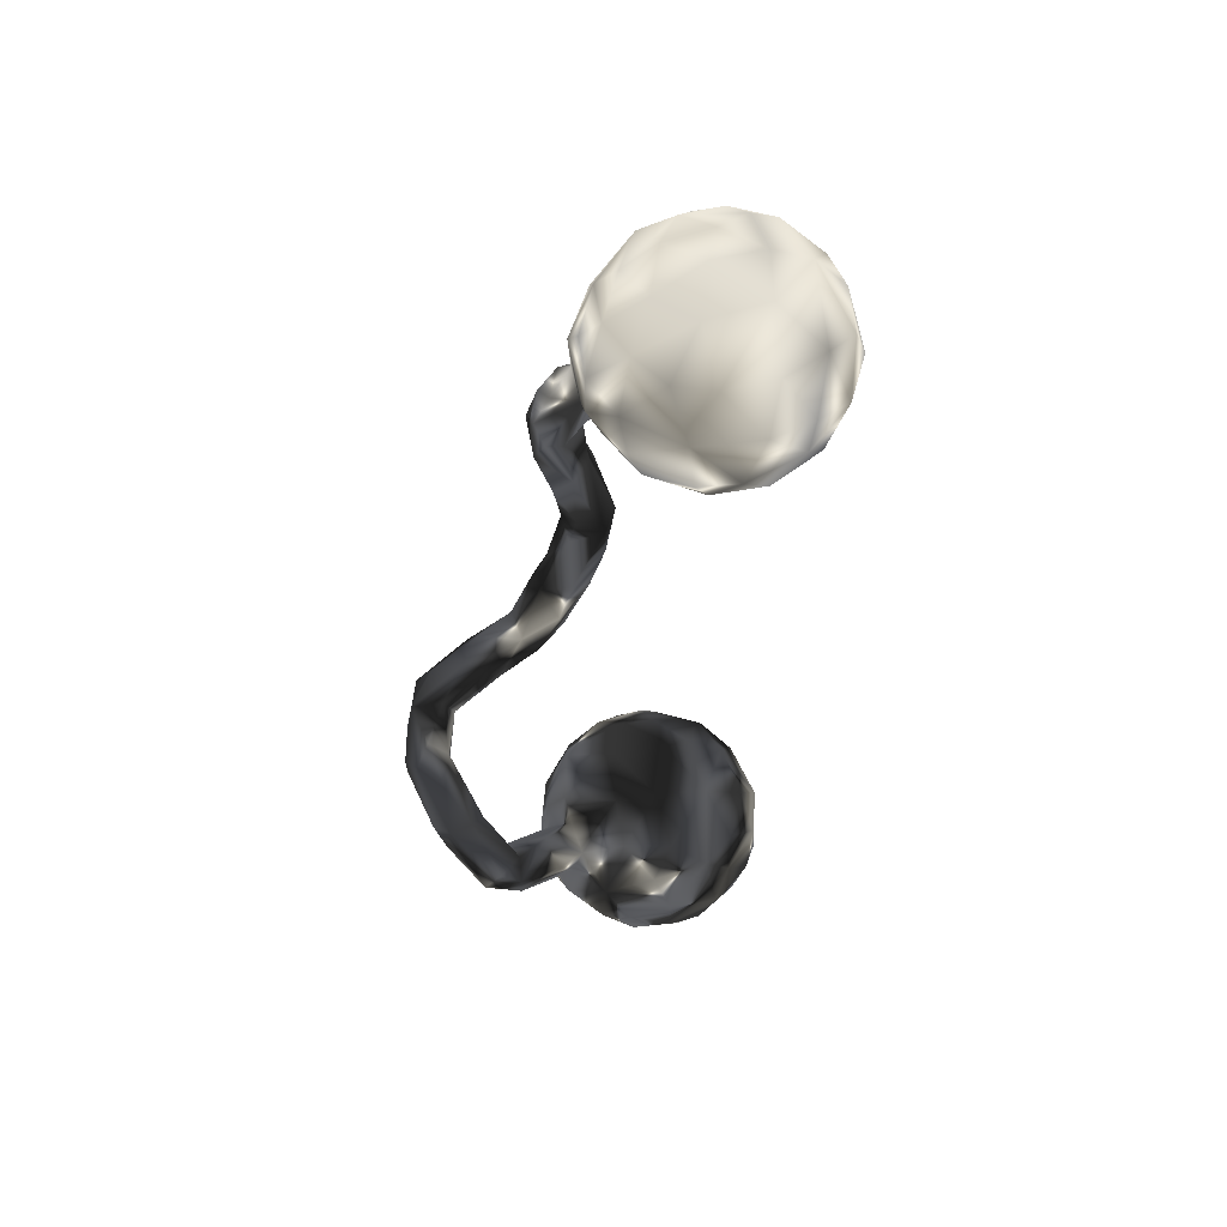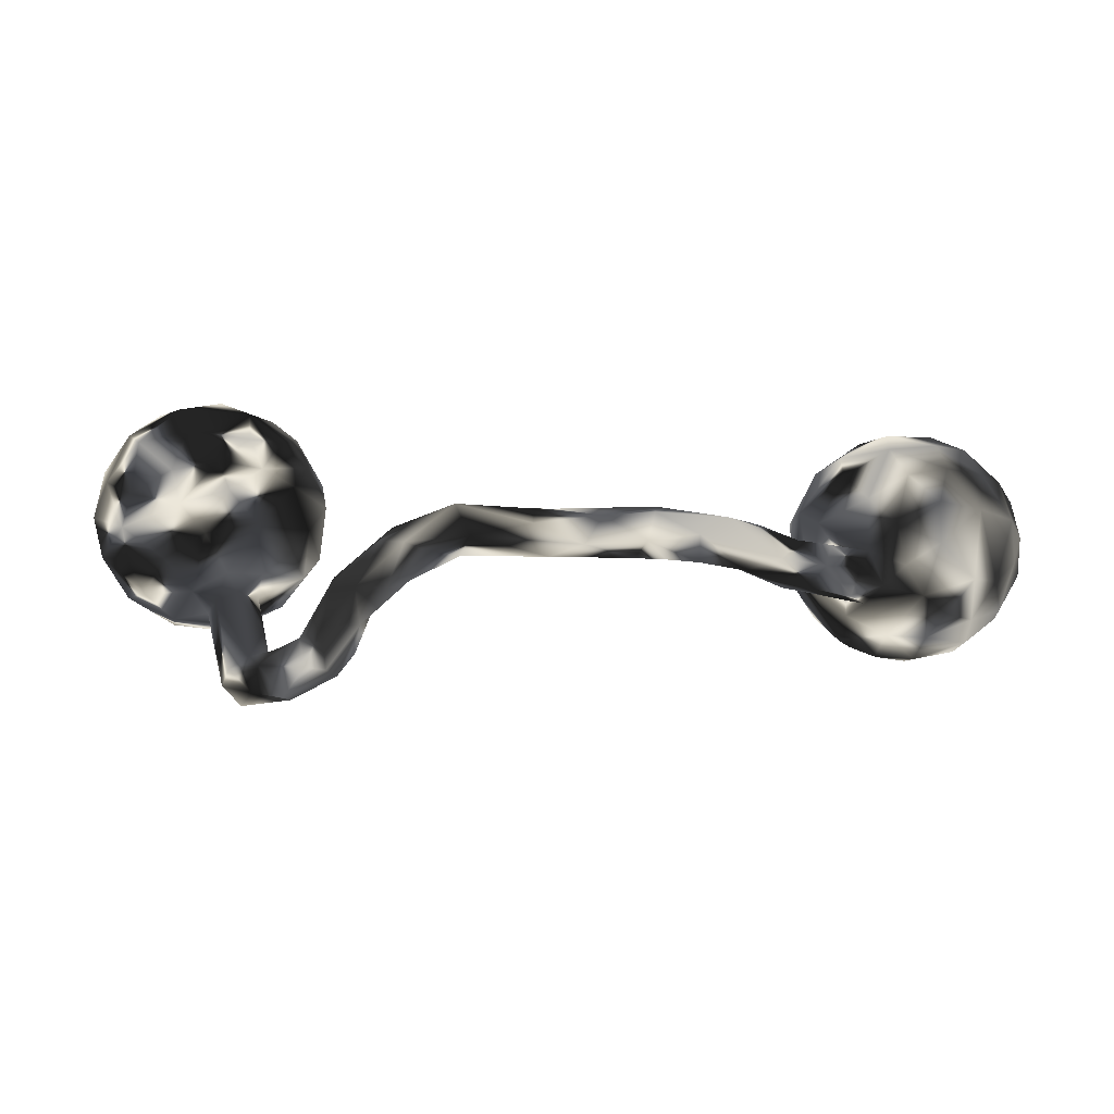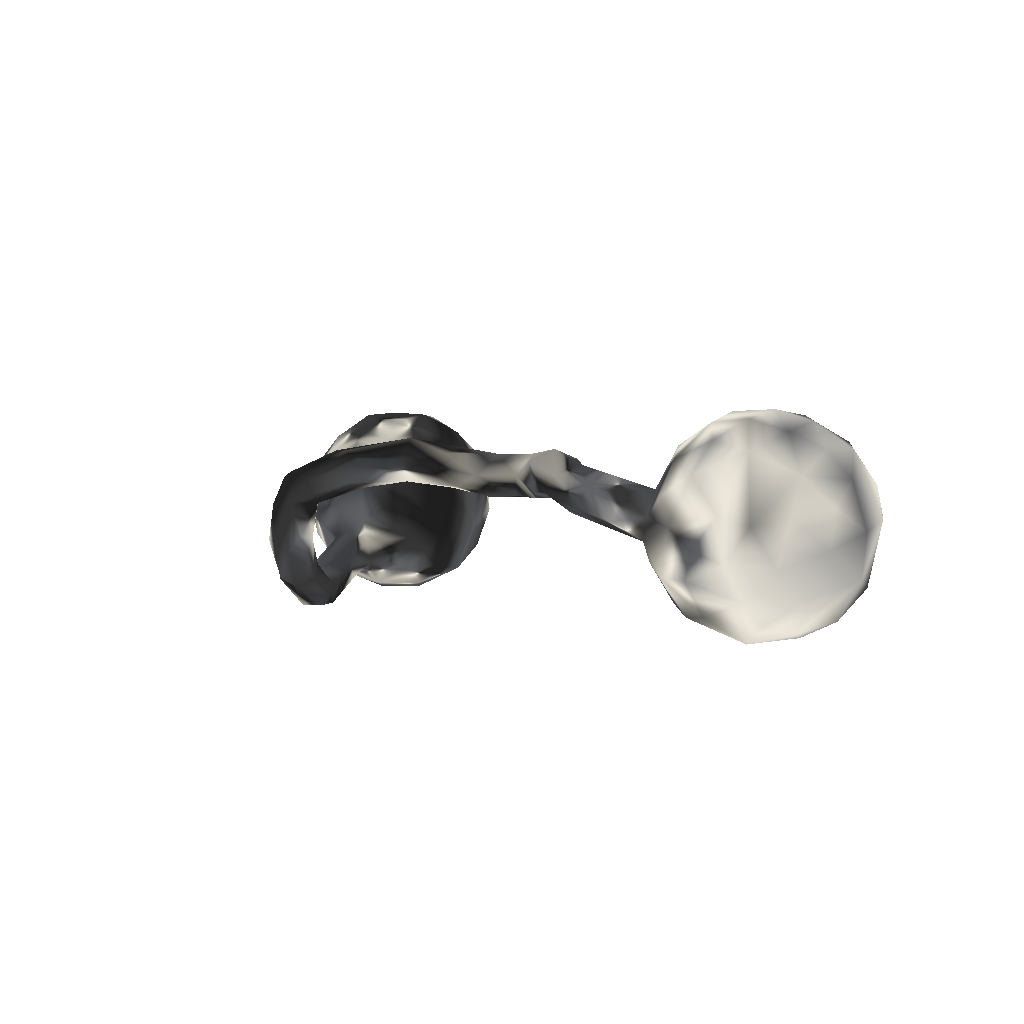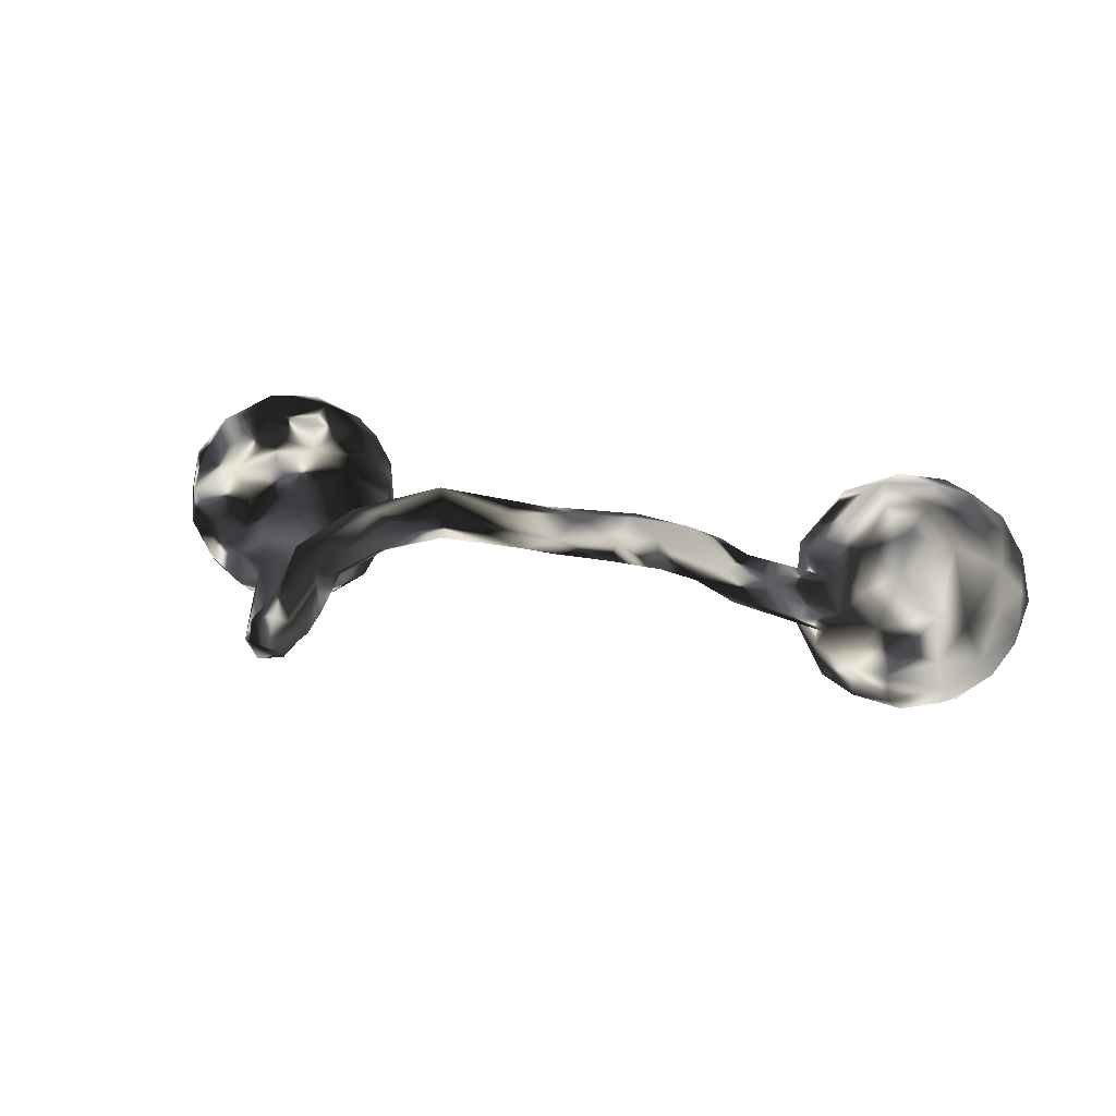
<metadata>
{"format":"obj","ext":"obj","renderer":"f3d","projection":"perspective","resolution":1024,"background":"white","views":[{"elev":-38.7,"azim":84.3,"up":"+Z"},{"elev":-67.1,"azim":-1.0,"up":"+Y"},{"elev":1.8,"azim":54.5,"up":"+Z"},{"elev":17.8,"azim":22.6,"up":"+Z"}]}
</metadata>
<code>
v 0.903 0.01161 -0.05019
v 0.886 0.105 -0.1072
v 0.891 0.07666 0.07177
v 0.905 0.09927 -0.02038
v 0.9026 0.02341 0.02224
v 0.877 -0.05682 0.00706
v 0.8419 0.1304 0.1246
v 0.8578 0.04685 0.1231
v 0.8763 0.1701 -0.000728
v 0.8708 -0.02787 0.07879
v 0.8555 -0.06956 -0.08504
v 0.8647 0.001791 -0.1364
v 0.7911 0.2441 -0.06208
v 0.7984 -0.08285 0.1206
v 0.8339 0.2002 0.06013
v 0.7965 0.03561 -0.2048
v 0.8338 -0.1119 -0.008428
v 0.8105 0.124 -0.1855
v 0.7907 -0.1326 -0.07698
v 0.7927 -0.09062 -0.1433
v 0.7927 0.07927 0.1758
v 0.7562 0.2417 0.0776
v 0.8135 -0.000495 0.1557
v 0.8164 0.232 0.0121
v 0.7873 0.1756 0.1387
v 0.8162 0.1949 -0.1277
v 0.786 -0.1448 0.009175
v 0.784 -0.03415 -0.1891
v 0.7411 -0.02914 0.179
v 0.7226 0.1174 -0.2221
v 0.7084 0.2764 -0.01475
v 0.7302 0.1893 -0.1833
v 0.719 -0.145 0.07983
v 0.733 0.04116 0.1975
v 0.738 -0.1624 -0.05277
v 0.7344 0.1165 0.1873
v 0.7207 -0.09707 0.141
v 0.7062 -0.1488 -0.1075
v 0.7198 0.1899 0.1527
v 0.6686 0.2336 0.1082
v 0.6662 -0.05131 0.1738
v 0.7014 0.004113 -0.2287
v 0.6988 -0.09882 -0.1746
v 0.6903 -0.1756 -0.01128
v 0.6236 0.2584 -0.05469
v 0.704 0.2486 -0.1172
v 0.6416 -0.1187 0.1067
v 0.6296 -0.07863 -0.1809
v 0.6415 0.2591 0.04106
v 0.656 -0.1619 0.04247
v 0.5965 0.02425 -0.2097
v 0.6189 -0.1639 0.00215
v 0.5949 -0.06729 0.1325
v 0.6415 0.0232 0.1954
v 0.5723 0.1449 -0.1745
v 0.6625 0.1873 -0.1861
v 0.6343 -0.1425 -0.1064
v 0.6505 0.1077 0.1917
v 0.5952 -0.1227 0.05228
v 0.6157 0.2214 -0.1335
v 0.5726 -0.182 0.04622
v 0.5592 0.004619 0.1476
v 0.6077 0.1633 0.1542
v 0.563 -0.05058 -0.1605
v 0.6204 0.09473 -0.2183
v 0.5599 0.07119 0.1587
v 0.5668 0.2341 -0.01266
v 0.5658 0.2064 0.0795
v 0.5588 -0.1095 -0.03435
v 0.556 -0.1928 -0.005408
v 0.514 0.1758 0.02325
v 0.5553 -0.09155 0.02004
v 0.553 0.1918 -0.1136
v 0.529 0.05644 -0.1628
v 0.5064 -0.2093 0.05864
v 0.5233 0.1245 0.1068
v 0.505 -0.03828 -0.05445
v 0.5648 -0.1102 -0.08318
v 0.5898 -0.147 -0.042
v 0.504 0.1166 -0.1088
v 0.5233 -0.1124 0.03331
v 0.5135 0.1768 -0.04254
v 0.5243 -0.1312 -0.01966
v 0.4839 0.02639 -0.08631
v 0.5133 -0.02451 0.06471
v 0.4866 0.04292 0.05828
v 0.4772 0.1034 0.01154
v 0.5188 -0.1574 0.07708
v 0.4445 -0.1303 0.05619
v 0.432 -0.1592 0.01004
v 0.4558 -0.1888 0.09787
v 0.4728 -0.2122 0.0165
v 0.4256 -0.2232 0.07746
v 0.3521 -0.1126 0.05781
v 0.4327 -0.1906 0.006598
v 0.3902 -0.1429 0.1073
v 0.3246 -0.1041 0.1007
v 0.3645 -0.2047 0.04458
v 0.3358 -0.1566 0.1266
v 0.283 -0.1787 0.1025
v 0.3225 -0.1359 0.03317
v 0.2852 -0.1668 0.0429
v 0.2048 -0.1135 0.1177
v 0.1942 -0.05664 0.09547
v 0.2223 -0.05503 0.07225
v 0.2276 -0.1223 0.02876
v 0.1918 -0.1463 0.07411
v 0.2015 -0.07135 0.03146
v 0.2082 -0.08199 0.1157
v 0.1301 -0.06359 0.05286
v 0.1693 -0.1298 0.03363
v 0.05501 -0.1146 0.02843
v 0.1111 -0.1319 0.1173
v 0.02458 -0.08112 0.06486
v -0.01364 -0.1777 0.1183
v 0.01539 -0.169 0.05023
v 0.0192 -0.09766 0.1144
v 0.0787 -0.1644 0.07331
v -0.01182 -0.1428 0.1321
v -0.1239 -0.2142 0.1071
v -0.05701 -0.1287 0.04573
v -0.1415 -0.1915 0.05901
v -0.1029 -0.1209 0.1237
v -0.1724 -0.1577 0.06193
v -0.1526 -0.1751 0.1517
v -0.1782 -0.1372 0.1266
v -0.1251 -0.116 0.09004
v -0.2254 -0.2965 0.05516
v -0.1903 -0.2708 0.09899
v -0.2212 -0.1685 0.0908
v -0.2345 -0.2893 0.1243
v -0.2277 -0.2542 0.04382
v -0.242 -0.2223 0.05121
v -0.2599 -0.2201 0.1226
v -0.2983 -0.2534 0.06496
v -0.2879 -0.3272 0.01136
v -0.2599 -0.3522 0.06571
v -0.2771 -0.2865 0.1253
v -0.3242 -0.304 0.02002
v -0.3172 -0.3505 -0.06054
v -0.3111 -0.3797 0.07893
v -0.3525 -0.3716 0.06927
v -0.3038 -0.3857 0.01077
v -0.3639 -0.3904 -0.07346
v -0.3534 -0.3178 0.06804
v -0.3682 -0.3913 0.009367
v -0.3475 -0.3673 -0.09585
v -0.3714 -0.3124 -0.1238
v -0.3396 -0.3106 -0.06586
v -0.4006 -0.3848 -0.07064
v -0.4261 0.08933 -0.07239
v -0.4124 0.1026 0.02954
v -0.4234 -0.2592 -0.164
v -0.4129 -0.3483 -0.03454
v -0.4229 0.1473 0.0573
v -0.4478 -0.3312 -0.1578
v -0.3903 -0.3076 -0.03835
v -0.4372 0.1854 -0.04881
v -0.4658 -0.04274 -0.007124
v -0.445 -0.2384 -0.1311
v -0.4589 0.01065 0.1072
v -0.4327 0.004662 0.02316
v -0.4814 0.1216 -0.1507
v -0.4447 0.08481 0.1175
v -0.4641 0.2229 0.06739
v -0.4921 -0.305 -0.1083
v -0.4375 -0.2987 -0.1784
v -0.5096 0.2413 -0.1032
v -0.4473 0.01296 -0.07755
v -0.4899 -0.1648 -0.188
v -0.5202 0.1909 0.17
v -0.4737 0.1803 0.1363
v -0.471 -0.2588 -0.1008
v -0.5166 -0.1585 -0.2262
v -0.5237 -0.06449 -0.08653
v -0.538 -0.2259 -0.2296
v -0.5519 0.1122 0.2132
v -0.5058 -0.3028 -0.1636
v -0.4946 -0.1987 -0.2288
v -0.5074 -0.1147 -0.1308
v -0.513 -0.01612 0.1517
v -0.5439 -0.08936 -0.1756
v -0.4942 0.03344 -0.1483
v -0.5122 -0.07973 -0.03171
v -0.488 0.2632 -0.016
v -0.5405 0.02855 0.1927
v -0.4906 0.0725 0.1723
v -0.5438 -0.04176 -0.1377
v -0.5241 -0.1977 -0.1426
v -0.5574 -0.09142 -0.06505
v -0.5418 0.09553 -0.1903
v -0.5558 0.2934 -0.05658
v -0.548 0.2994 0.02832
v -0.5739 -0.2116 -0.1978
v -0.5242 0.1945 -0.1585
v -0.5743 -0.1548 -0.2107
v -0.5676 0.2445 -0.1393
v -0.5441 0.2544 0.1297
v -0.5606 -0.212 -0.1619
v -0.5674 -0.07012 0.1306
v -0.5162 -0.07921 0.06952
v -0.5966 -0.1004 -0.07675
v -0.5714 -0.1095 -0.01669
v -0.615 -0.08818 -0.1093
v -0.5953 0.008007 -0.1901
v -0.6165 0.1828 0.2091
v -0.6073 -0.1123 0.06173
v -0.6087 0.303 0.07782
v -0.5897 -0.03675 0.1734
v -0.6343 0.2464 0.1648
v -0.5989 -0.05582 -0.1439
v -0.6081 0.1336 -0.2066
v -0.673 -0.05294 0.1606
v -0.6322 0.2907 -0.09167
v -0.6842 -0.1148 0.01213
v -0.6519 0.3121 -0.02649
v -0.6449 0.2285 -0.1666
v -0.6986 0.0132 -0.1809
v -0.6503 0.01801 0.2123
v -0.6825 0.1117 0.2203
v -0.6374 -0.1118 -0.05371
v -0.6845 -0.05789 -0.1359
v -0.7124 0.2726 -0.09267
v -0.6594 0.06207 -0.2055
v -0.6542 -0.09327 0.1117
v -0.7095 0.2475 0.1456
v -0.7095 0.2047 -0.1642
v -0.7585 -0.07765 -0.01007
v -0.7293 0.1647 0.1894
v -0.6896 0.3023 0.05426
v -0.7776 0.2076 -0.1089
v -0.7469 0.07806 -0.176
v -0.6924 0.1434 -0.1954
v -0.7769 0.2453 0.07648
v -0.7477 0.03309 0.1813
v -0.7564 0.1646 -0.1556
v -0.7319 -0.07801 -0.07632
v -0.7509 0.2726 -0.04548
v -0.7665 -0.06975 0.05338
v -0.809 0.1172 -0.1156
v -0.7512 -0.05122 0.1117
v -0.8031 0.2307 -0.008167
v -0.7841 0.02116 -0.1297
v -0.7893 0.1839 0.1294
v -0.8087 0.01643 0.1073
v -0.7804 0.1091 0.1674
v -0.8241 0.002907 -0.03863
v -0.839 0.1603 0.01971
v -0.8296 0.09753 0.09613
v -0.8246 0.1668 -0.05862
v -0.8412 0.08776 -0.0541
v -0.8443 0.04412 0.02518
f 75 93 92
f 77 85 86
f 78 79 69
f 57 79 78
f 44 52 79
f 57 44 79
f 38 44 57
f 43 38 57
f 84 86 87
f 84 77 86
f 19 35 38
f 20 38 43
f 20 19 38
f 76 71 87
f 12 20 28
f 20 11 19
f 12 11 20
f 68 67 71
f 16 12 28
f 2 12 16
f 49 67 68
f 2 16 18
f 49 45 67
f 49 31 45
f 31 13 46
f 13 26 46
f 26 2 18
f 96 97 99
f 91 96 99
f 93 91 99
f 91 89 96
f 75 91 93
f 75 88 91
f 70 75 92
f 61 75 70
f 88 89 91
f 88 81 89
f 61 88 75
f 88 59 81
f 61 59 88
f 52 61 70
f 53 62 85
f 59 53 85
f 59 85 72
f 81 59 72
f 52 59 61
f 44 50 52
f 35 44 38
f 27 44 35
f 19 27 35
f 62 66 86
f 85 62 86
f 17 27 19
f 86 76 87
f 86 66 76
f 11 6 17
f 11 17 19
f 1 6 11
f 76 68 71
f 76 63 68
f 1 11 12
f 63 40 68
f 40 49 68
f 1 2 4
f 2 1 12
f 40 31 49
f 22 31 40
f 22 24 31
f 24 13 31
f 24 9 13
f 9 26 13
f 9 2 26
f 4 2 9
f 47 41 53
f 59 47 53
f 37 41 47
f 50 47 59
f 52 50 59
f 33 37 47
f 33 47 50
f 44 33 50
f 44 27 33
f 62 54 66
f 53 54 62
f 27 14 33
f 17 14 27
f 66 63 76
f 58 63 66
f 54 58 66
f 6 10 17
f 39 63 58
f 6 5 10
f 5 6 1
f 63 39 40
f 3 4 9
f 5 4 3
f 1 4 5
f 39 22 40
f 25 22 39
f 25 15 22
f 15 24 22
f 7 15 25
f 9 24 15
f 9 15 7
f 7 3 9
f 33 14 37
f 41 54 53
f 29 54 41
f 37 29 41
f 14 29 37
f 34 58 54
f 29 34 54
f 23 34 29
f 14 23 29
f 10 23 14
f 17 10 14
f 36 39 58
f 34 36 58
f 34 21 36
f 23 21 34
f 23 8 21
f 8 7 21
f 10 8 23
f 10 3 8
f 10 5 3
f 36 25 39
f 21 25 36
f 21 7 25
f 8 3 7
f 156 144 150
f 156 150 166
f 150 154 166
f 154 173 166
f 154 157 173
f 185 192 193
f 158 163 195
f 158 195 168
f 158 168 185
f 185 168 192
f 193 192 216
f 208 193 216
f 230 208 216
f 163 151 183
f 158 151 163
f 183 169 188
f 151 169 183
f 234 242 248
f 188 169 175
f 175 180 188
f 249 248 252
f 244 248 249
f 244 234 248
f 189 170 180
f 180 190 189
f 180 175 190
f 175 184 190
f 190 203 202
f 204 202 221
f 252 245 249
f 148 167 153
f 153 179 170
f 153 170 160
f 160 170 173
f 173 170 189
f 173 189 166
f 166 189 199
f 199 189 202
f 194 199 202
f 202 189 190
f 203 221 202
f 221 215 237
f 237 215 228
f 215 239 228
f 228 239 247
f 247 239 252
f 239 241 245
f 239 245 252
f 178 156 166
f 167 156 178
f 166 199 178
f 168 195 197
f 168 197 192
f 192 197 214
f 192 214 216
f 216 214 223
f 230 216 238
f 216 223 238
f 195 163 191
f 230 238 234
f 234 238 242
f 183 205 191
f 191 163 183
f 211 188 182
f 205 183 188
f 205 188 211
f 242 250 248
f 170 179 174
f 170 174 180
f 182 174 196
f 182 180 174
f 180 182 188
f 211 182 196
f 211 196 204
f 211 204 222
f 204 221 222
f 205 211 222
f 247 252 251
f 248 251 252
f 153 167 179
f 179 167 176
f 179 176 174
f 174 176 196
f 196 176 194
f 194 202 204
f 194 204 196
f 222 221 237
f 243 237 247
f 237 228 247
f 176 167 178
f 176 178 194
f 194 178 199
f 197 195 217
f 197 217 214
f 214 217 223
f 195 191 212
f 217 195 212
f 217 212 233
f 217 233 227
f 223 217 227
f 223 227 231
f 223 231 238
f 191 205 212
f 212 205 224
f 233 212 224
f 233 224 232
f 233 232 236
f 227 233 236
f 231 227 236
f 242 238 231
f 242 231 250
f 224 205 218
f 224 218 232
f 232 240 236
f 240 232 243
f 240 243 251
f 231 236 240
f 250 231 240
f 240 251 250
f 248 250 251
f 218 205 222
f 218 222 243
f 222 237 243
f 232 218 243
f 251 243 247
f 78 69 77
f 72 69 81
f 69 72 77
f 77 72 85
f 79 52 70
f 83 69 79
f 79 70 92
f 83 79 90
f 81 69 83
f 90 79 95
f 89 81 83
f 83 90 89
f 89 90 94
f 79 92 95
f 92 93 98
f 95 92 98
f 90 95 101
f 101 95 98
f 94 90 101
f 102 101 98
f 96 89 94
f 94 97 96
f 97 94 105
f 99 97 109
f 99 109 103
f 97 105 104
f 97 104 109
f 98 93 100
f 93 99 100
f 102 98 100
f 100 99 103
f 100 103 107
f 107 103 113
f 103 109 113
f 18 32 26
f 26 32 46
f 32 56 46
f 45 46 60
f 31 46 45
f 18 16 30
f 18 30 32
f 45 60 73
f 45 73 67
f 16 28 42
f 67 73 82
f 87 82 80
f 71 67 82
f 28 20 43
f 42 28 43
f 80 84 87
f 71 82 87
f 42 43 48
f 48 43 57
f 64 48 57
f 64 57 78
f 64 78 77
f 64 77 84
f 94 101 108
f 105 94 108
f 101 106 108
f 105 108 110
f 105 110 104
f 101 102 106
f 100 107 102
f 106 102 107
f 106 107 111
f 108 106 111
f 111 107 118
f 118 107 113
f 113 109 117
f 109 104 117
f 104 110 114
f 104 114 117
f 113 117 119
f 111 118 116
f 118 113 115
f 113 119 115
f 56 30 65
f 32 30 56
f 56 55 60
f 46 56 60
f 60 55 73
f 30 16 42
f 30 42 65
f 56 65 55
f 55 80 73
f 73 80 82
f 42 48 51
f 65 42 51
f 65 51 74
f 55 65 74
f 55 74 80
f 80 74 84
f 51 48 64
f 51 64 74
f 74 64 84
f 108 111 112
f 112 111 116
f 110 108 112
f 114 110 112
f 121 112 116
f 114 112 121
f 114 121 127
f 117 114 127
f 123 117 127
f 116 118 120
f 118 115 120
f 121 116 122
f 122 116 120
f 115 119 125
f 119 117 123
f 125 119 123
f 123 127 126
f 125 123 126
f 115 125 120
f 122 120 129
f 129 120 131
f 120 125 131
f 125 126 134
f 138 125 134
f 134 126 130
f 131 125 138
f 190 184 203
f 249 246 244
f 147 144 156
f 167 147 156
f 167 148 147
f 241 235 245
f 225 241 239
f 225 239 215
f 215 207 225
f 221 207 215
f 221 203 207
f 157 160 173
f 157 149 160
f 149 153 160
f 149 148 153
f 149 140 148
f 245 246 249
f 245 235 246
f 203 201 207
f 184 201 203
f 229 244 246
f 175 169 184
f 169 159 184
f 244 226 234
f 229 226 244
f 151 162 169
f 169 162 159
f 226 230 234
f 210 208 226
f 151 152 162
f 208 230 226
f 198 193 208
f 165 193 198
f 165 185 193
f 165 158 185
f 155 158 165
f 152 158 155
f 158 152 151
f 150 146 154
f 144 146 150
f 140 147 148
f 147 143 144
f 213 235 241
f 225 213 241
f 139 149 157
f 213 219 235
f 209 213 225
f 225 200 209
f 207 200 225
f 201 200 207
f 184 159 201
f 220 229 246
f 235 220 246
f 219 220 235
f 201 161 181
f 162 161 201
f 159 162 201
f 229 206 226
f 220 206 229
f 152 164 161
f 162 152 161
f 206 210 226
f 206 198 210
f 171 198 206
f 155 172 164
f 152 155 164
f 198 208 210
f 171 172 198
f 172 165 198
f 155 165 172
f 142 145 154
f 145 157 154
f 146 142 154
f 146 141 142
f 143 141 146
f 144 143 146
f 140 136 143
f 147 140 143
f 145 139 157
f 135 139 145
f 133 139 135
f 132 136 139
f 136 149 139
f 149 136 140
f 132 128 136
f 136 128 143
f 209 219 213
f 181 209 200
f 201 181 200
f 133 132 139
f 177 220 219
f 186 177 219
f 209 186 219
f 181 186 209
f 181 187 186
f 177 206 220
f 186 187 177
f 164 187 181
f 164 181 161
f 177 171 206
f 177 172 171
f 177 187 172
f 164 172 187
f 142 138 145
f 141 138 142
f 137 131 141
f 143 137 141
f 138 134 145
f 134 135 145
f 131 138 141
f 129 131 137
f 128 137 143
f 134 130 135
f 133 135 130
f 128 129 137
f 122 128 132
f 128 122 129
f 124 133 130
f 122 133 124
f 133 122 132
f 127 130 126
f 127 124 130
f 121 124 127
f 121 122 124

</code>
